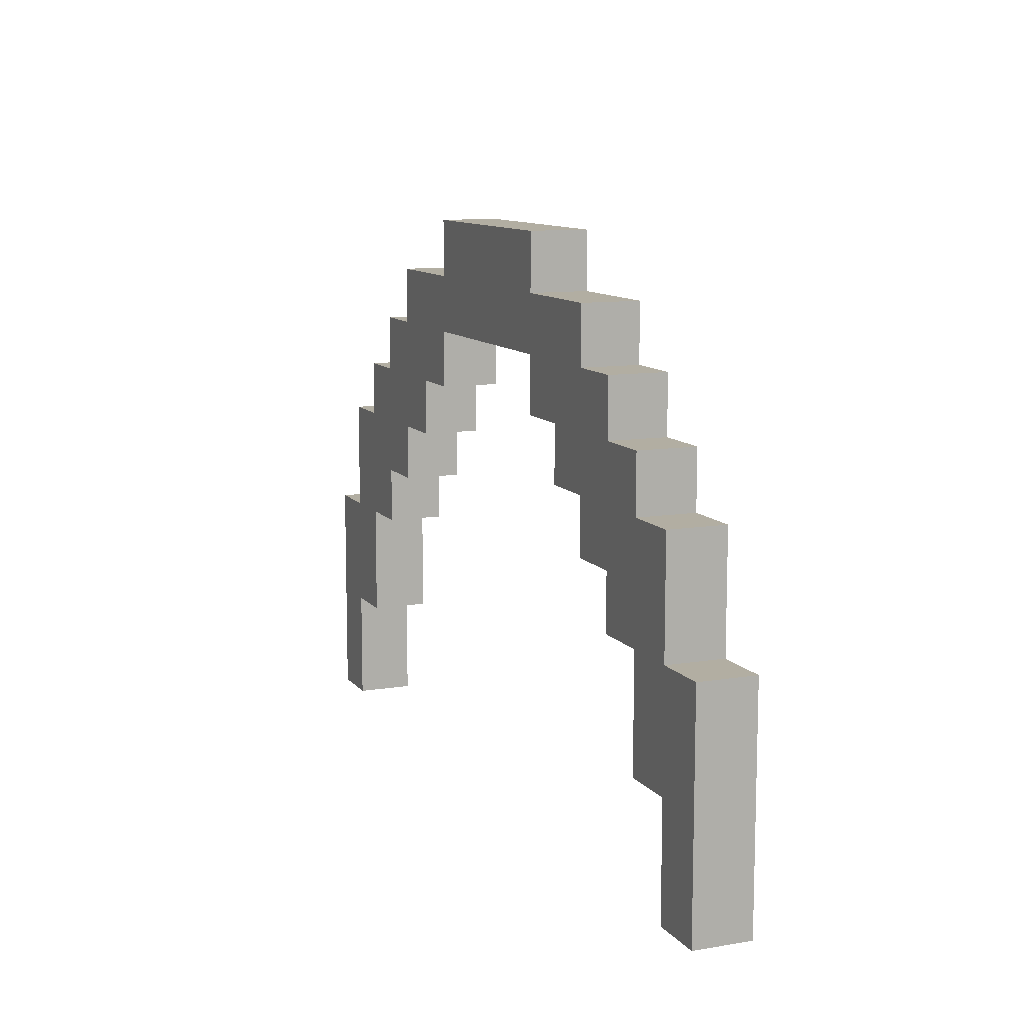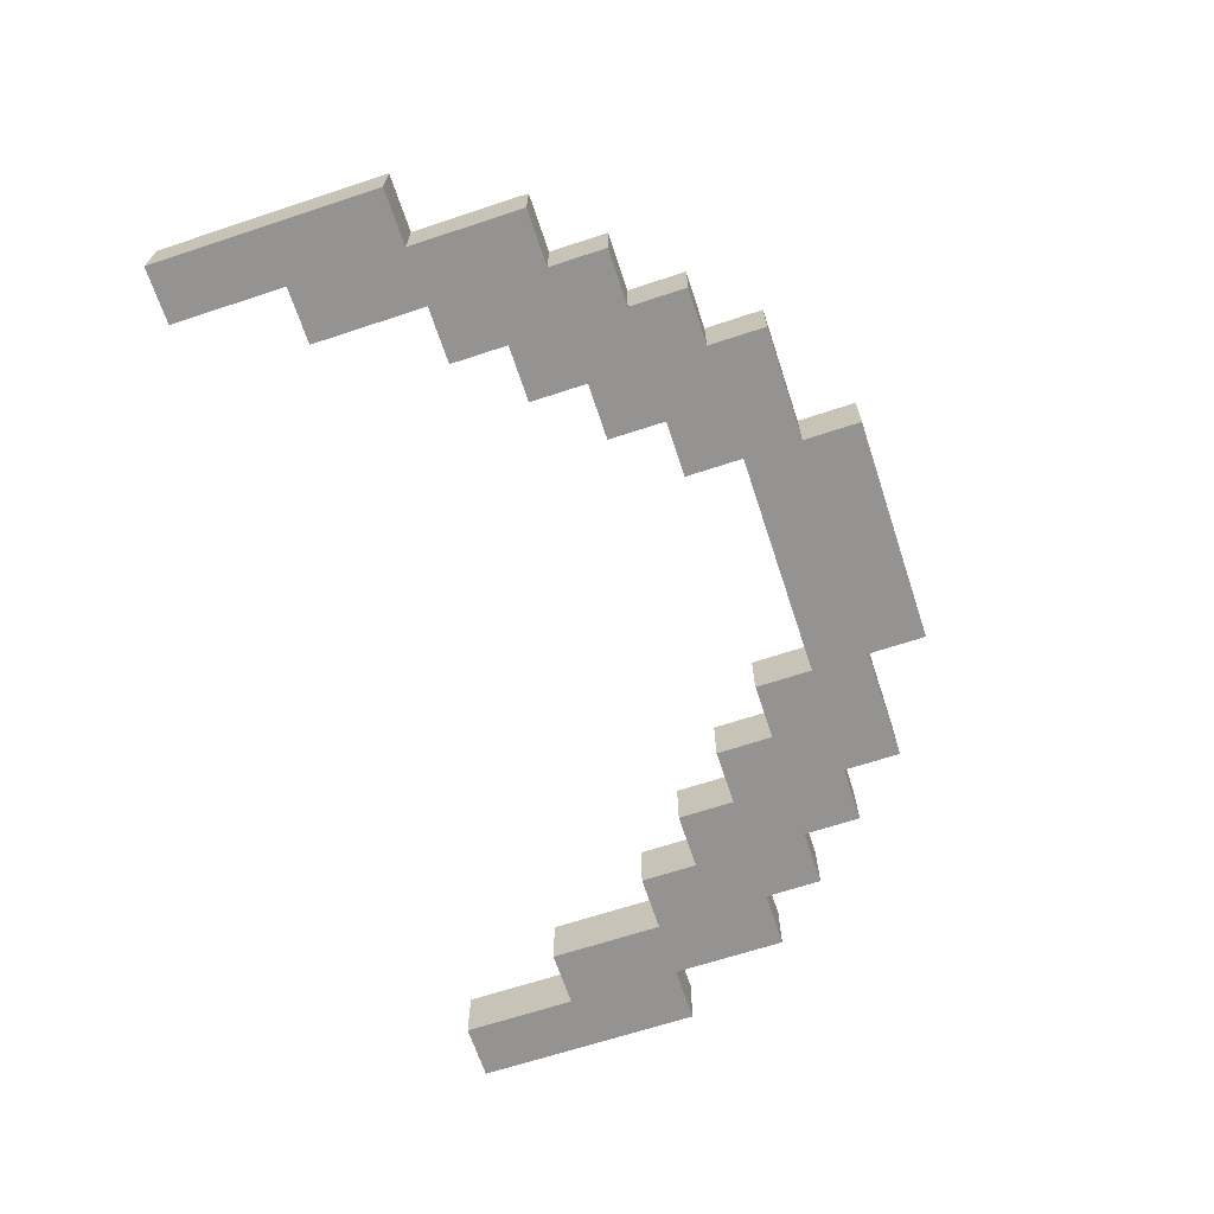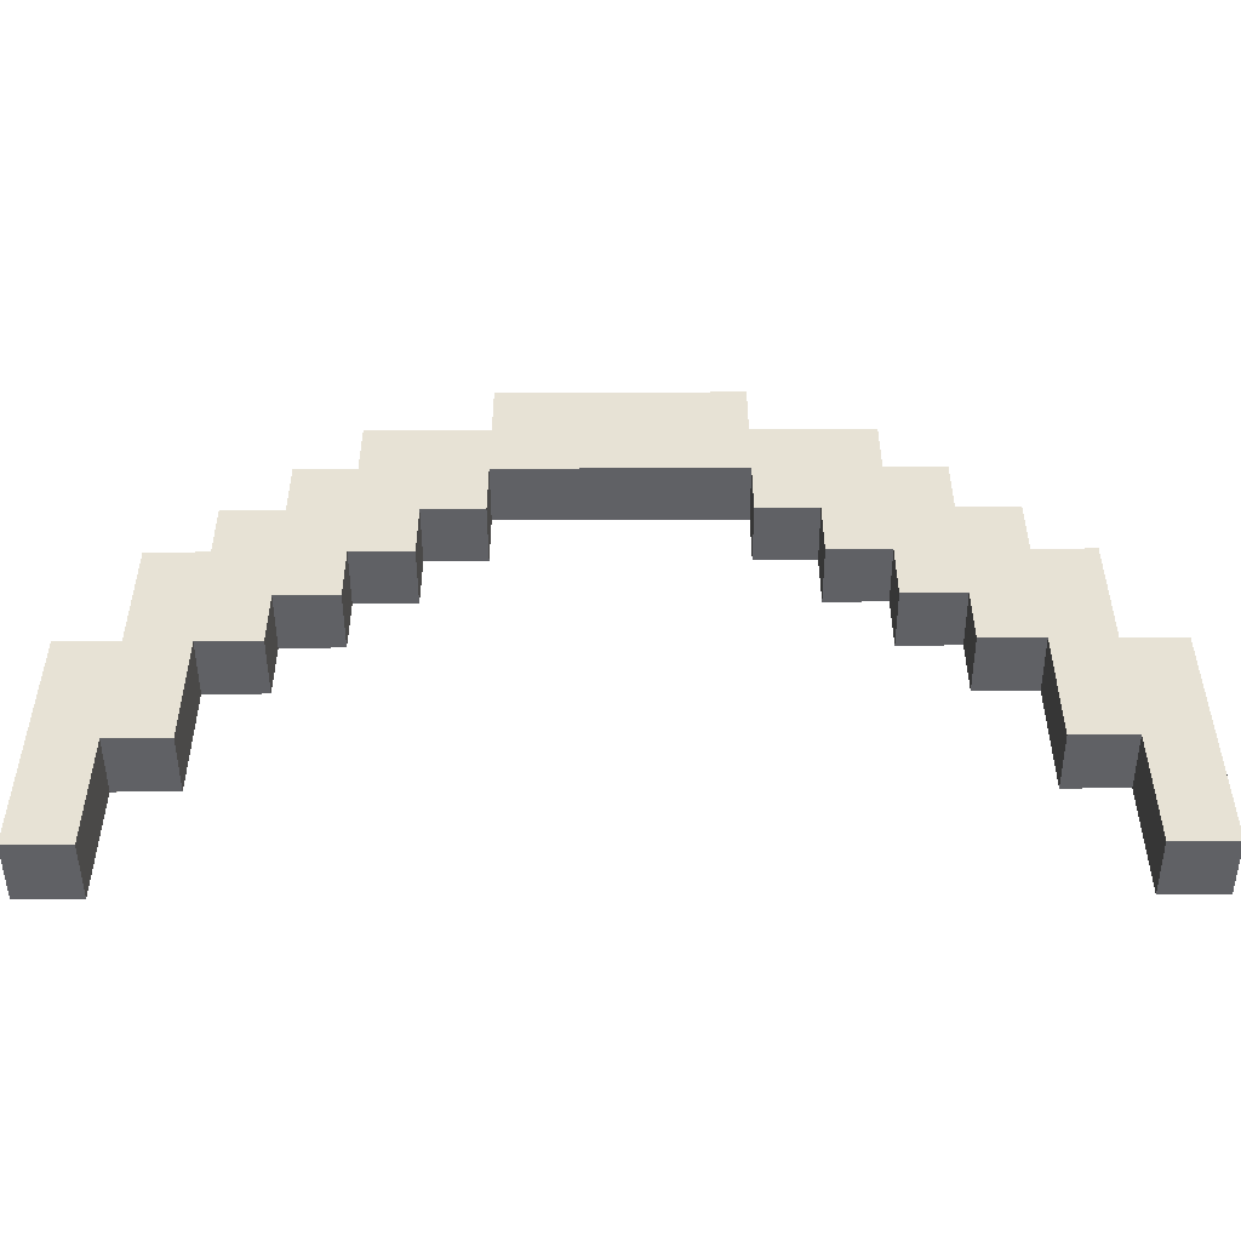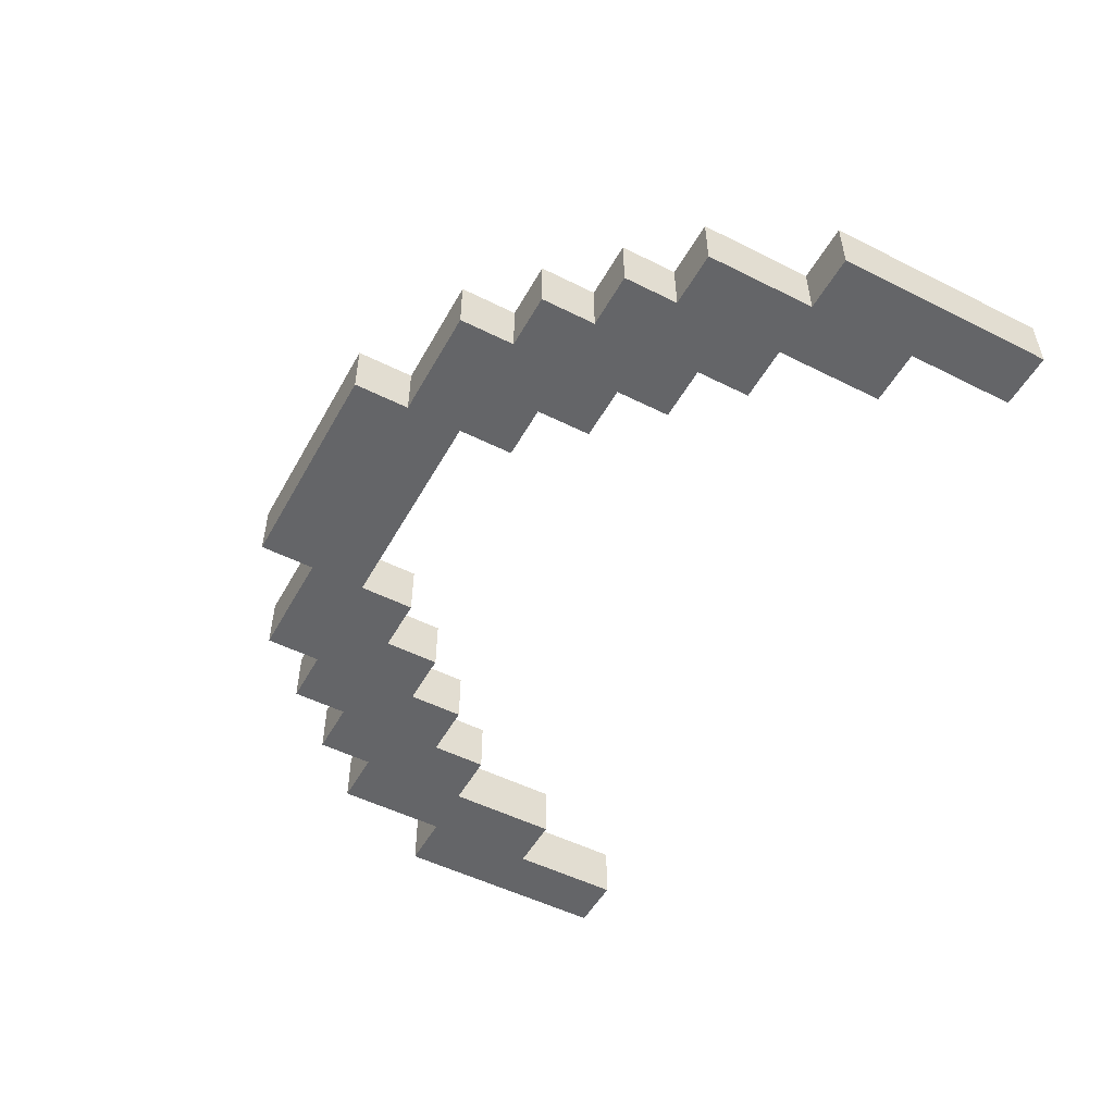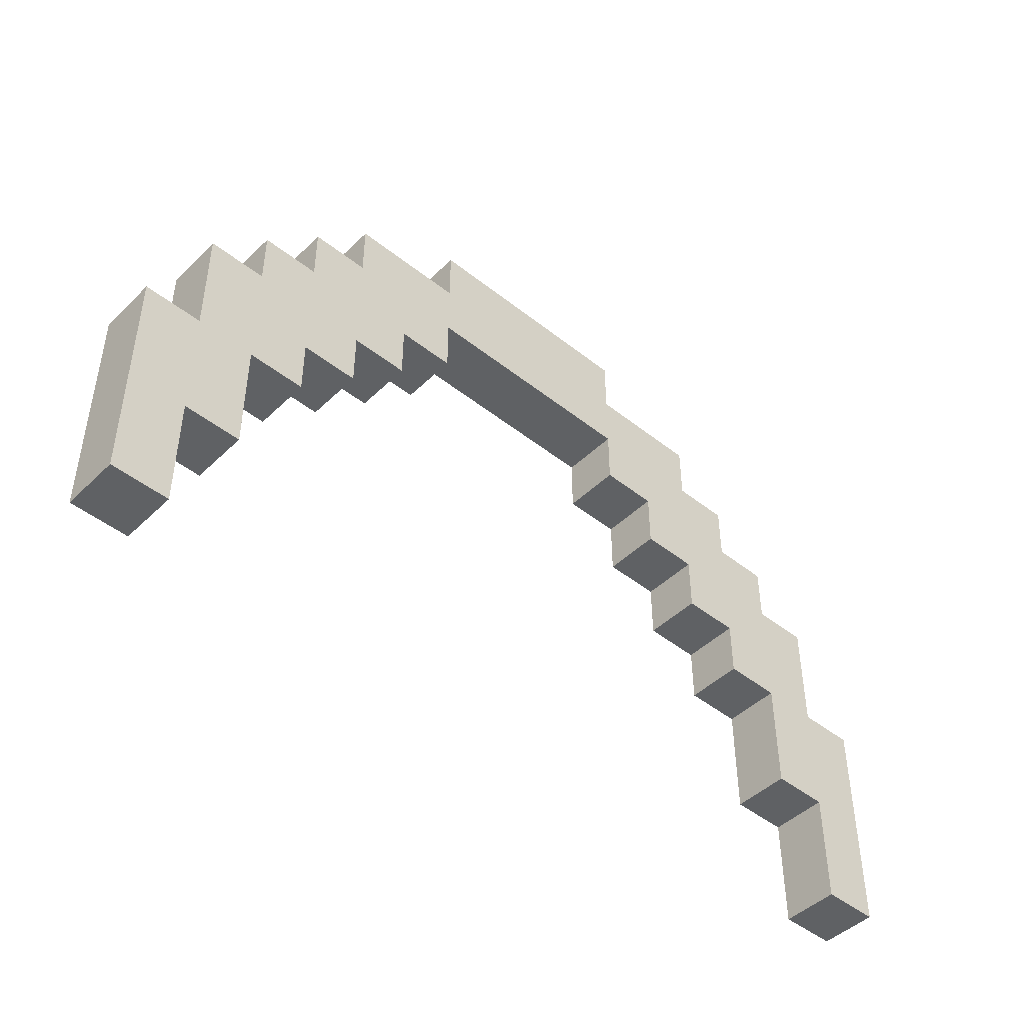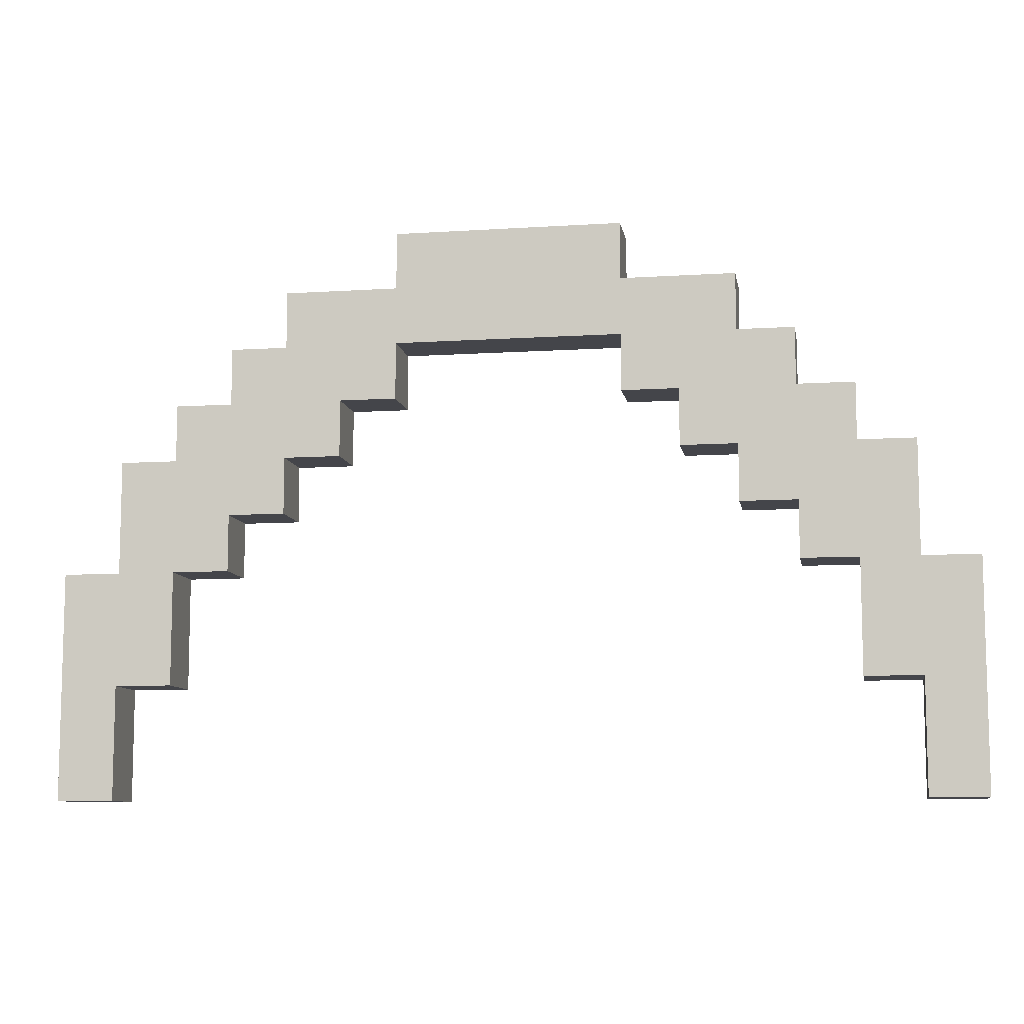
<metadata>
{"format":"obj","ext":"obj","renderer":"f3d","projection":"perspective","resolution":1024,"background":"white","views":[{"elev":10.7,"azim":-112.4,"up":"+Z"},{"elev":-66.8,"azim":-71.7,"up":"+Y"},{"elev":-49.7,"azim":0.3,"up":"+Z"},{"elev":-51.6,"azim":61.5,"up":"+Y"},{"elev":-46.0,"azim":-42.3,"up":"+Z"},{"elev":-9.3,"azim":9.6,"up":"+Z"}]}
</metadata>
<code>
v -8 0 2
v -8 0 -0
v -8 0 -2
v -8 1 2
v -8 1 -0
v -8 1 -2
v -7 0 4
v -7 0 2
v -7 1 4
v -7 1 2
v -6 0 5
v -6 0 4
v -6 1 5
v -6 1 4
v -5 0 6
v -5 0 5
v -5 1 6
v -5 1 5
v -4 0 7
v -4 0 6
v -4 1 7
v -4 1 6
v -2 0 8
v -2 0 7
v -2 1 8
v -2 1 7
v 2 0 6
v 2 0 5
v 2 1 6
v 2 1 5
v 3 0 5
v 3 0 4
v 3 1 5
v 3 1 4
v 4 0 4
v 4 0 3
v 4 1 4
v 4 1 3
v 5 0 3
v 5 0 2
v 5 1 3
v 5 1 2
v 6 0 2
v 6 0 -0
v 6 1 2
v 6 1 -0
v 7 0 -0
v 7 0 -2
v 7 1 -0
v 7 1 -2
v -7 0 -0
v -7 0 -2
v -7 1 -0
v -7 1 -2
v -6 0 2
v -6 0 -0
v -6 1 2
v -6 1 -0
v -5 0 3
v -5 0 2
v -5 1 3
v -5 1 2
v -4 0 4
v -4 0 3
v -4 1 4
v -4 1 3
v -3 0 5
v -3 0 4
v -3 1 5
v -3 1 4
v -2 0 6
v -2 0 5
v -2 1 6
v -2 1 5
v 2 0 8
v 2 0 7
v 2 1 8
v 2 1 7
v 4 0 7
v 4 0 6
v 4 1 7
v 4 1 6
v 5 0 6
v 5 0 5
v 5 1 6
v 5 1 5
v 6 0 5
v 6 0 4
v 6 1 5
v 6 1 4
v 7 0 4
v 7 0 2
v 7 1 4
v 7 1 2
v 8 0 2
v 8 0 -0
v 8 0 -2
v 8 1 2
v 8 1 -0
v 8 1 -2
v -2 0 8
v -2 1 8
v 2 0 8
v 2 1 8
v -4 0 7
v -4 1 7
v -2 0 7
v -2 1 7
v 2 0 7
v 2 1 7
v 4 0 7
v 4 1 7
v -5 0 6
v -5 1 6
v -4 0 6
v -4 1 6
v 4 0 6
v 4 1 6
v 5 0 6
v 5 1 6
v -6 0 5
v -6 1 5
v -5 0 5
v -5 1 5
v 5 0 5
v 5 1 5
v 6 0 5
v 6 1 5
v -7 0 4
v -7 1 4
v -6 0 4
v -6 1 4
v 6 0 4
v 6 1 4
v 7 0 4
v 7 1 4
v -8 0 2
v -8 1 2
v -7 0 2
v -7 1 2
v 7 0 2
v 7 1 2
v 8 0 2
v 8 1 2
v -2 0 6
v -2 1 6
v 2 0 6
v 2 1 6
v -3 0 5
v -3 1 5
v -2 0 5
v -2 1 5
v 2 0 5
v 2 1 5
v 3 0 5
v 3 1 5
v -4 0 4
v -4 1 4
v -3 0 4
v -3 1 4
v 3 0 4
v 3 1 4
v 4 0 4
v 4 1 4
v -5 0 3
v -5 1 3
v -4 0 3
v -4 1 3
v 4 0 3
v 4 1 3
v 5 0 3
v 5 1 3
v -6 0 2
v -6 1 2
v -5 0 2
v -5 1 2
v 5 0 2
v 5 1 2
v 6 0 2
v 6 1 2
v -7 0 -0
v -7 1 -0
v -6 0 -0
v -6 1 -0
v 6 0 -0
v 6 1 -0
v 7 0 -0
v 7 1 -0
v -8 0 -2
v -8 1 -2
v -7 0 -2
v -7 1 -2
v 7 0 -2
v 7 1 -2
v 8 0 -2
v 8 1 -2
v -2 0 8
v 2 0 8
v -4 0 7
v -2 0 7
v 2 0 7
v 4 0 7
v -5 0 6
v -4 0 6
v -3 0 6
v -2 0 6
v 2 0 6
v 3 0 6
v 4 0 6
v 5 0 6
v -6 0 5
v -5 0 5
v -4 0 5
v -3 0 5
v -2 0 5
v 2 0 5
v 3 0 5
v 4 0 5
v 5 0 5
v 6 0 5
v -7 0 4
v -6 0 4
v -5 0 4
v -4 0 4
v -3 0 4
v 3 0 4
v 4 0 4
v 5 0 4
v 6 0 4
v 7 0 4
v -6 0 3
v -5 0 3
v -4 0 3
v 4 0 3
v 5 0 3
v 6 0 3
v -8 0 2
v -7 0 2
v -6 0 2
v -5 0 2
v 5 0 2
v 6 0 2
v 7 0 2
v 8 0 2
v -8 0 -0
v -7 0 -0
v -6 0 -0
v 6 0 -0
v 7 0 -0
v 8 0 -0
v -8 0 -2
v -7 0 -2
v 7 0 -2
v 8 0 -2
v -2 1 8
v 2 1 8
v -4 1 7
v -2 1 7
v 2 1 7
v 4 1 7
v -5 1 6
v -4 1 6
v -3 1 6
v -2 1 6
v 2 1 6
v 3 1 6
v 4 1 6
v 5 1 6
v -6 1 5
v -5 1 5
v -4 1 5
v -3 1 5
v -2 1 5
v 2 1 5
v 3 1 5
v 4 1 5
v 5 1 5
v 6 1 5
v -7 1 4
v -6 1 4
v -5 1 4
v -4 1 4
v -3 1 4
v 3 1 4
v 4 1 4
v 5 1 4
v 6 1 4
v 7 1 4
v -6 1 3
v -5 1 3
v -4 1 3
v 4 1 3
v 5 1 3
v 6 1 3
v -8 1 2
v -7 1 2
v -6 1 2
v -5 1 2
v 5 1 2
v 6 1 2
v 7 1 2
v 8 1 2
v -8 1 -0
v -7 1 -0
v -6 1 -0
v 6 1 -0
v 7 1 -0
v 8 1 -0
v -8 1 -2
v -7 1 -2
v 7 1 -2
v 8 1 -2
f 4 2 1
f 5 3 2
f 5 2 4
f 6 3 5
f 9 8 7
f 10 8 9
f 13 12 11
f 14 12 13
f 17 16 15
f 18 16 17
f 21 20 19
f 22 20 21
f 25 24 23
f 26 24 25
f 29 28 27
f 30 28 29
f 33 32 31
f 34 32 33
f 37 36 35
f 38 36 37
f 41 40 39
f 42 40 41
f 45 44 43
f 46 44 45
f 49 48 47
f 50 48 49
f 51 52 53
f 53 52 54
f 55 56 57
f 57 56 58
f 59 60 61
f 61 60 62
f 63 64 65
f 65 64 66
f 67 68 69
f 69 68 70
f 71 72 73
f 73 72 74
f 75 76 77
f 77 76 78
f 79 80 81
f 81 80 82
f 83 84 85
f 85 84 86
f 87 88 89
f 89 88 90
f 91 92 93
f 93 92 94
f 95 96 98
f 96 97 99
f 98 96 99
f 99 97 100
f 103 102 101
f 104 102 103
f 107 106 105
f 108 106 107
f 111 110 109
f 112 110 111
f 115 114 113
f 116 114 115
f 119 118 117
f 120 118 119
f 123 122 121
f 124 122 123
f 127 126 125
f 128 126 127
f 131 130 129
f 132 130 131
f 135 134 133
f 136 134 135
f 139 138 137
f 140 138 139
f 143 142 141
f 144 142 143
f 145 146 147
f 147 146 148
f 149 150 151
f 151 150 152
f 153 154 155
f 155 154 156
f 157 158 159
f 159 158 160
f 161 162 163
f 163 162 164
f 165 166 167
f 167 166 168
f 169 170 171
f 171 170 172
f 173 174 175
f 175 174 176
f 177 178 179
f 179 178 180
f 181 182 183
f 183 182 184
f 185 186 187
f 187 186 188
f 189 190 191
f 191 190 192
f 193 194 195
f 195 194 196
f 200 198 197
f 201 198 200
f 204 200 199
f 205 200 204
f 206 201 200
f 206 200 205
f 207 202 201
f 207 201 206
f 208 202 207
f 209 202 208
f 212 205 204
f 212 204 203
f 213 205 212
f 214 206 205
f 214 205 213
f 215 206 214
f 216 208 207
f 217 209 208
f 217 208 216
f 217 210 209
f 218 210 217
f 219 210 218
f 222 213 212
f 222 212 211
f 223 213 222
f 224 214 213
f 224 213 223
f 225 214 224
f 226 218 217
f 227 220 219
f 227 218 226
f 227 219 218
f 228 220 227
f 229 220 228
f 231 223 222
f 231 222 221
f 232 224 223
f 232 223 231
f 233 224 232
f 234 228 227
f 235 230 229
f 235 228 234
f 235 229 228
f 236 230 235
f 238 231 221
f 239 232 231
f 239 231 238
f 240 232 239
f 241 236 235
f 242 230 236
f 242 236 241
f 243 230 242
f 245 238 237
f 246 239 238
f 246 238 245
f 247 239 246
f 248 243 242
f 249 244 243
f 249 243 248
f 250 244 249
f 251 246 245
f 252 246 251
f 253 250 249
f 254 250 253
f 255 256 258
f 258 256 259
f 257 258 262
f 262 258 263
f 258 259 264
f 263 258 264
f 259 260 265
f 264 259 265
f 265 260 266
f 266 260 267
f 262 263 270
f 261 262 270
f 270 263 271
f 263 264 272
f 271 263 272
f 272 264 273
f 265 266 274
f 266 267 275
f 274 266 275
f 267 268 275
f 275 268 276
f 276 268 277
f 270 271 280
f 269 270 280
f 280 271 281
f 271 272 282
f 281 271 282
f 282 272 283
f 275 276 284
f 277 278 285
f 284 276 285
f 276 277 285
f 285 278 286
f 286 278 287
f 280 281 289
f 279 280 289
f 281 282 290
f 289 281 290
f 290 282 291
f 285 286 292
f 287 288 293
f 292 286 293
f 286 287 293
f 293 288 294
f 279 289 296
f 289 290 297
f 296 289 297
f 297 290 298
f 293 294 299
f 294 288 300
f 299 294 300
f 300 288 301
f 295 296 303
f 296 297 304
f 303 296 304
f 304 297 305
f 300 301 306
f 301 302 307
f 306 301 307
f 307 302 308
f 303 304 309
f 309 304 310
f 307 308 311
f 311 308 312

</code>
